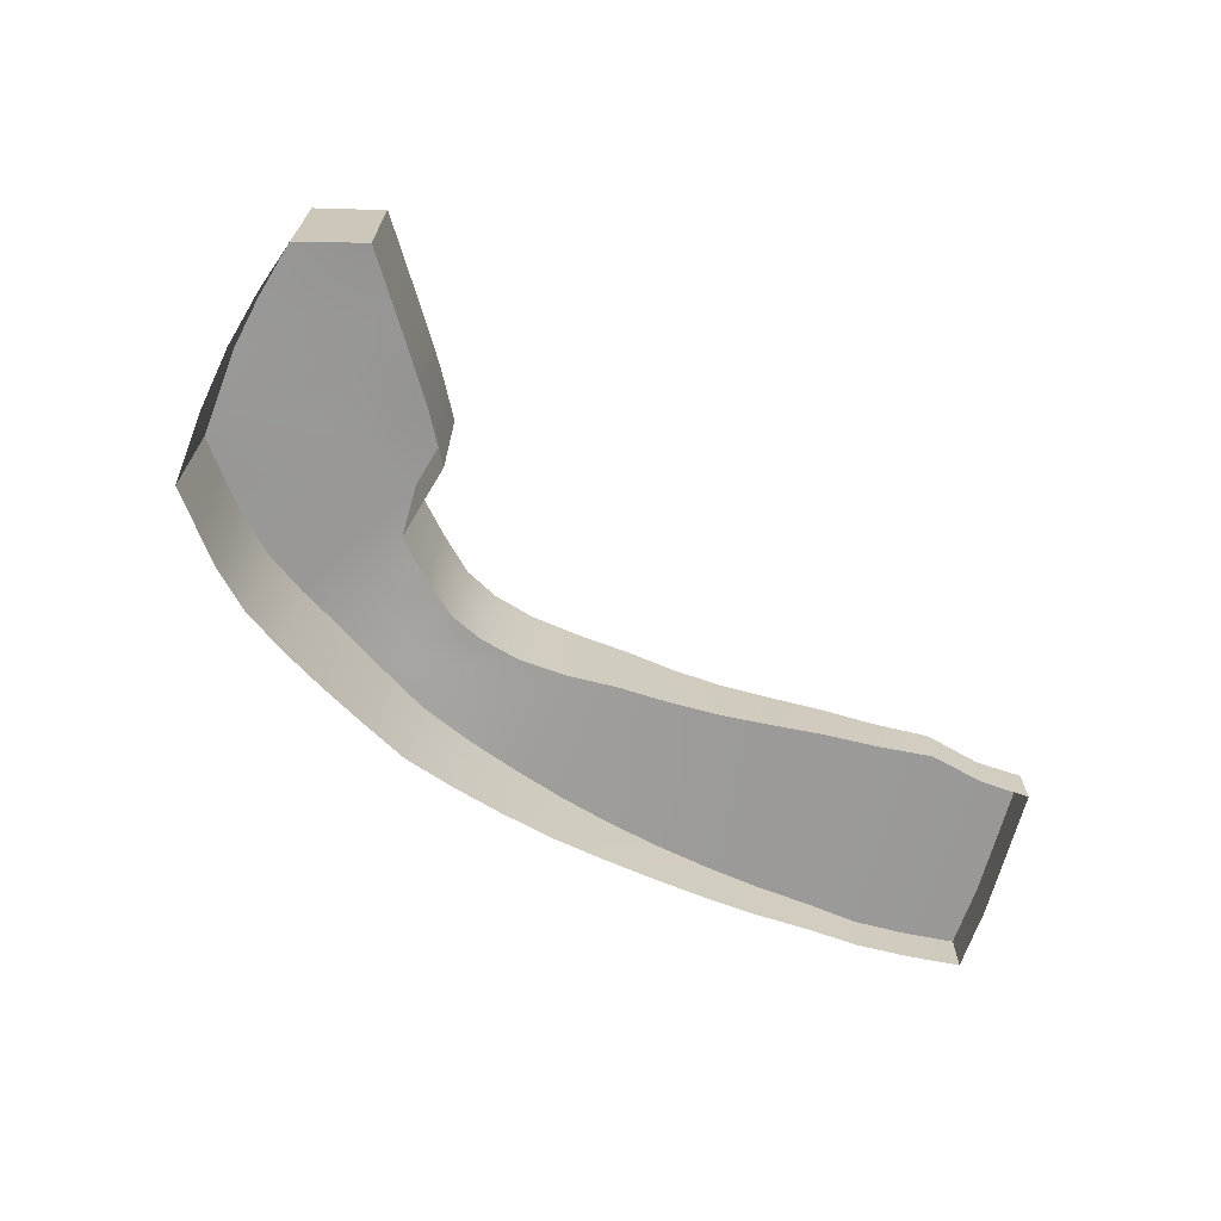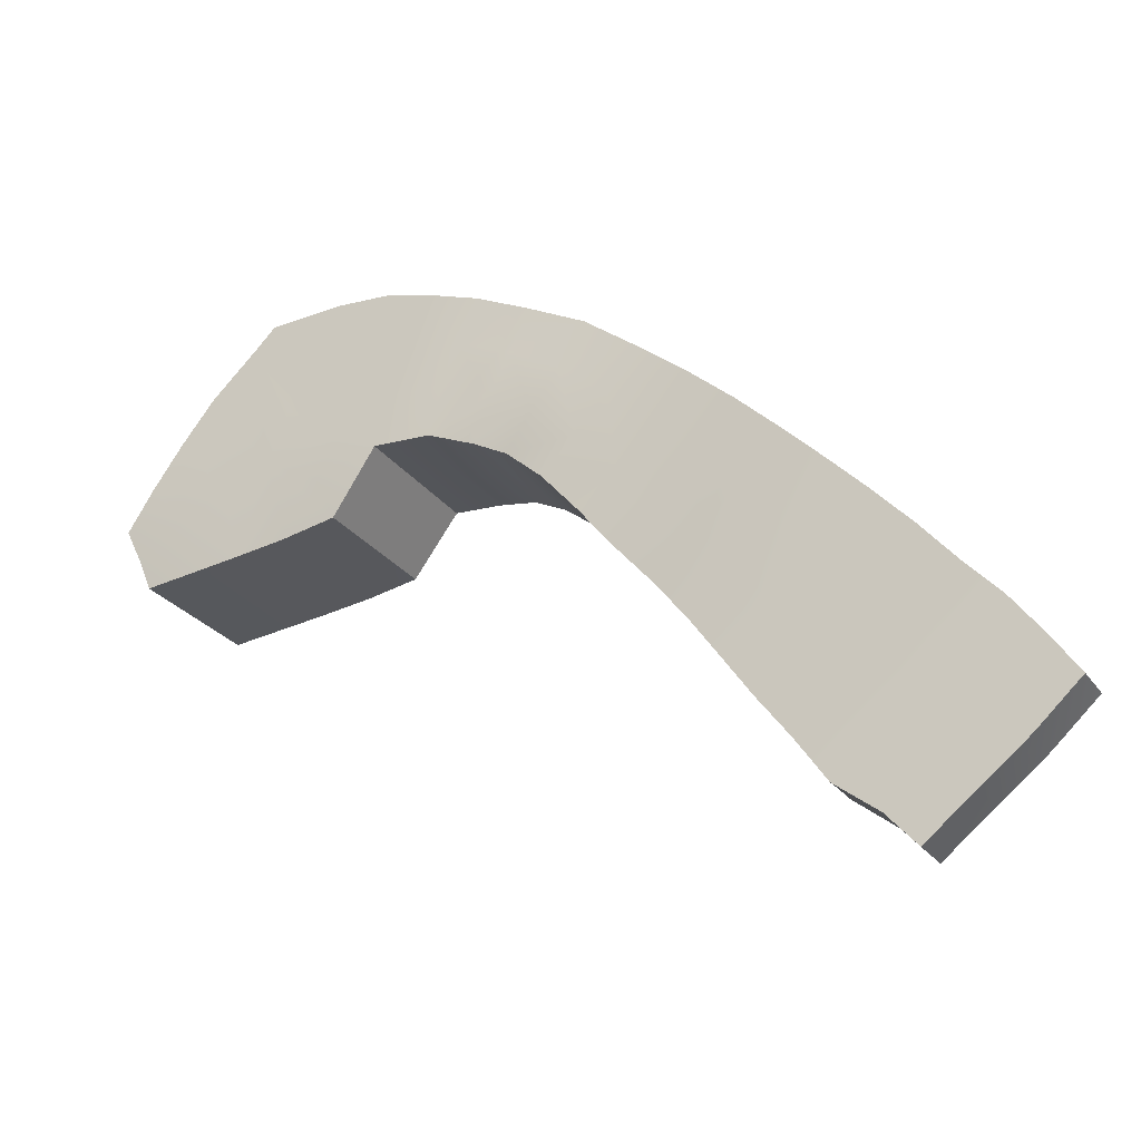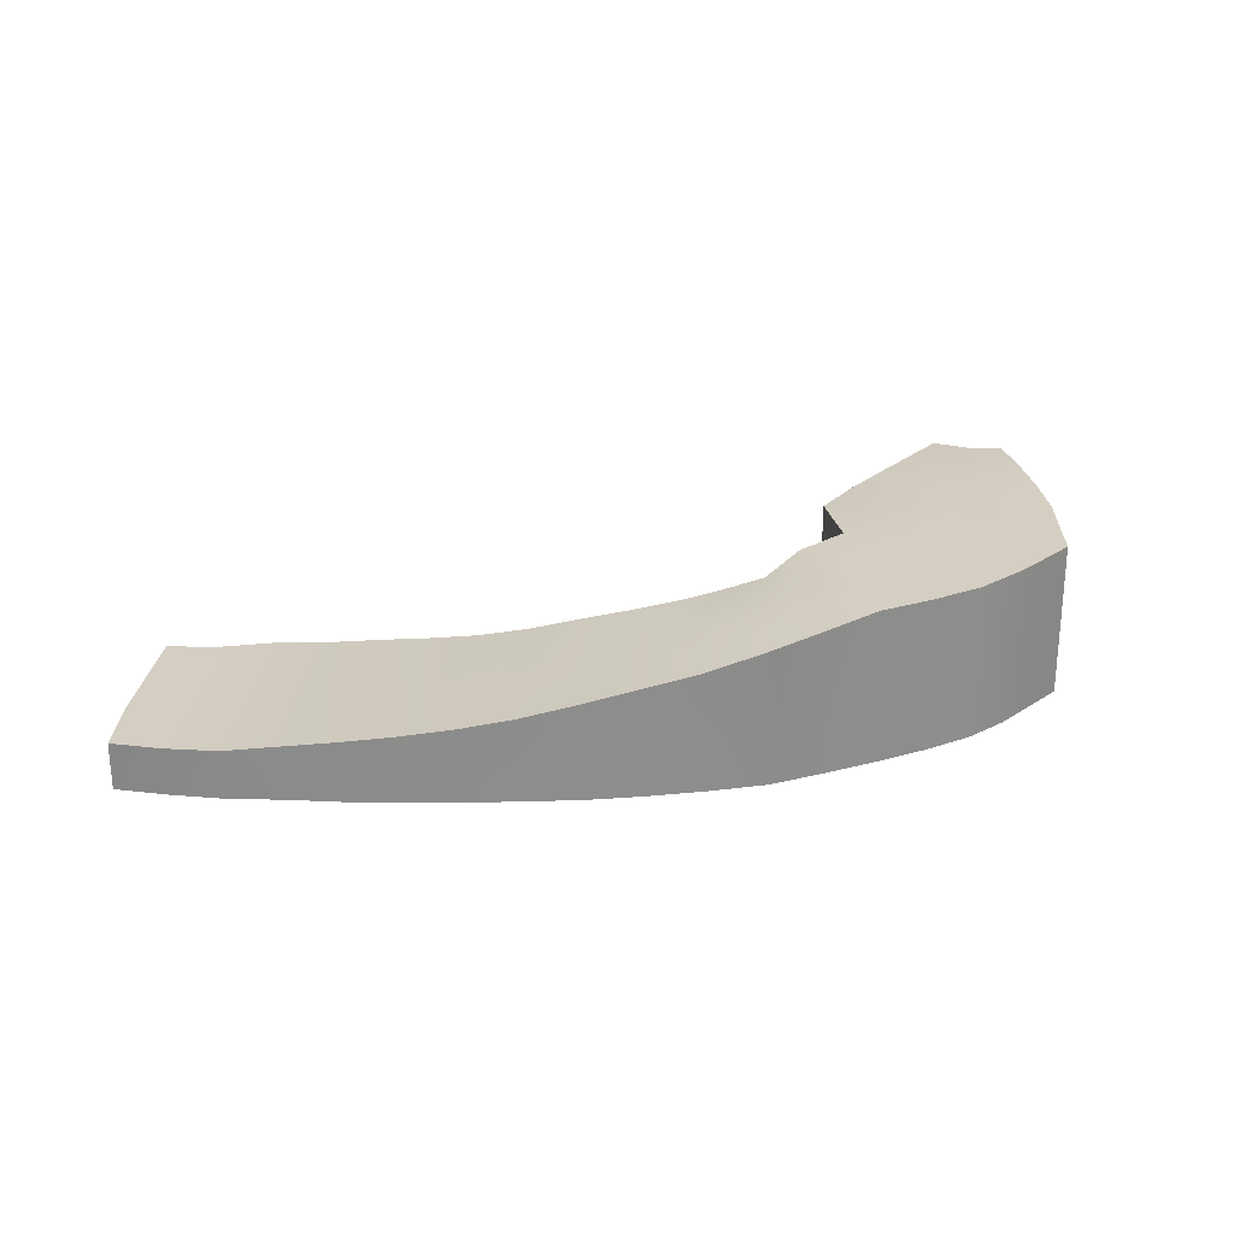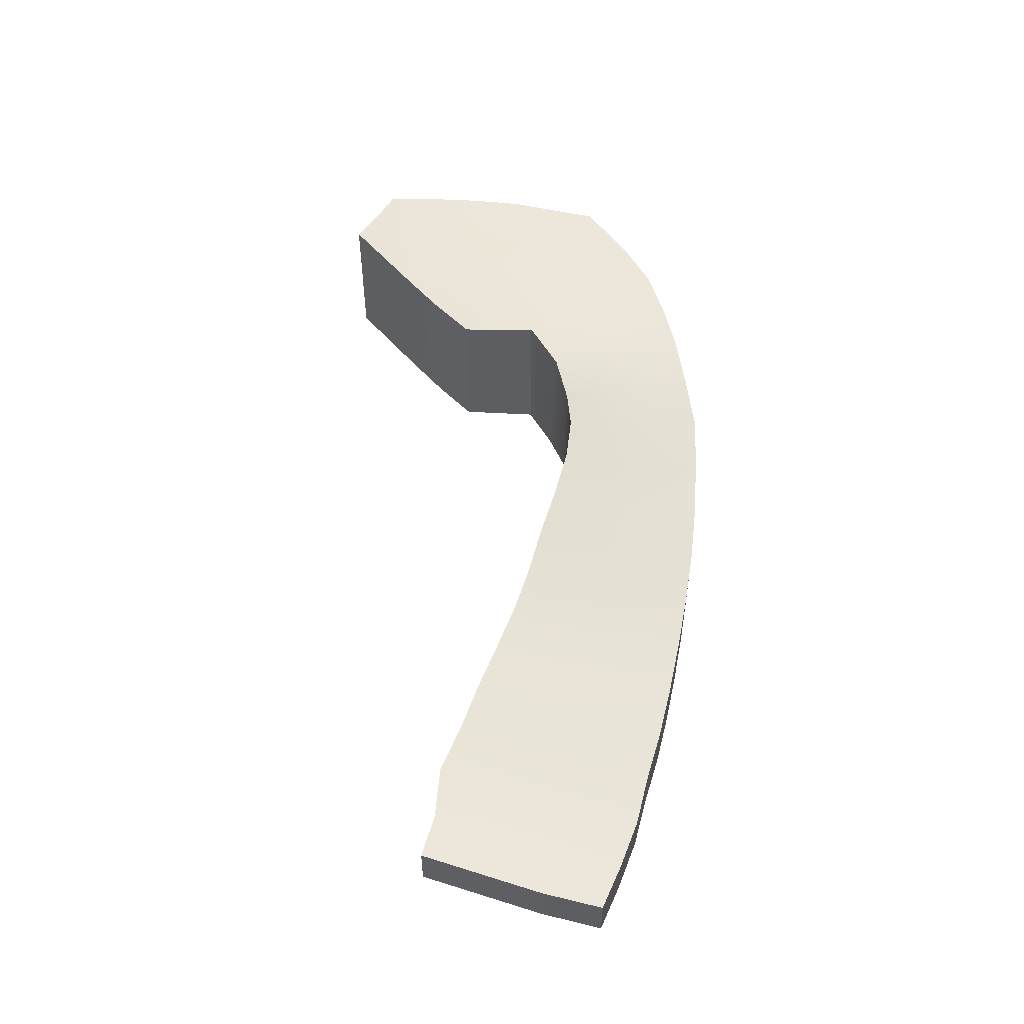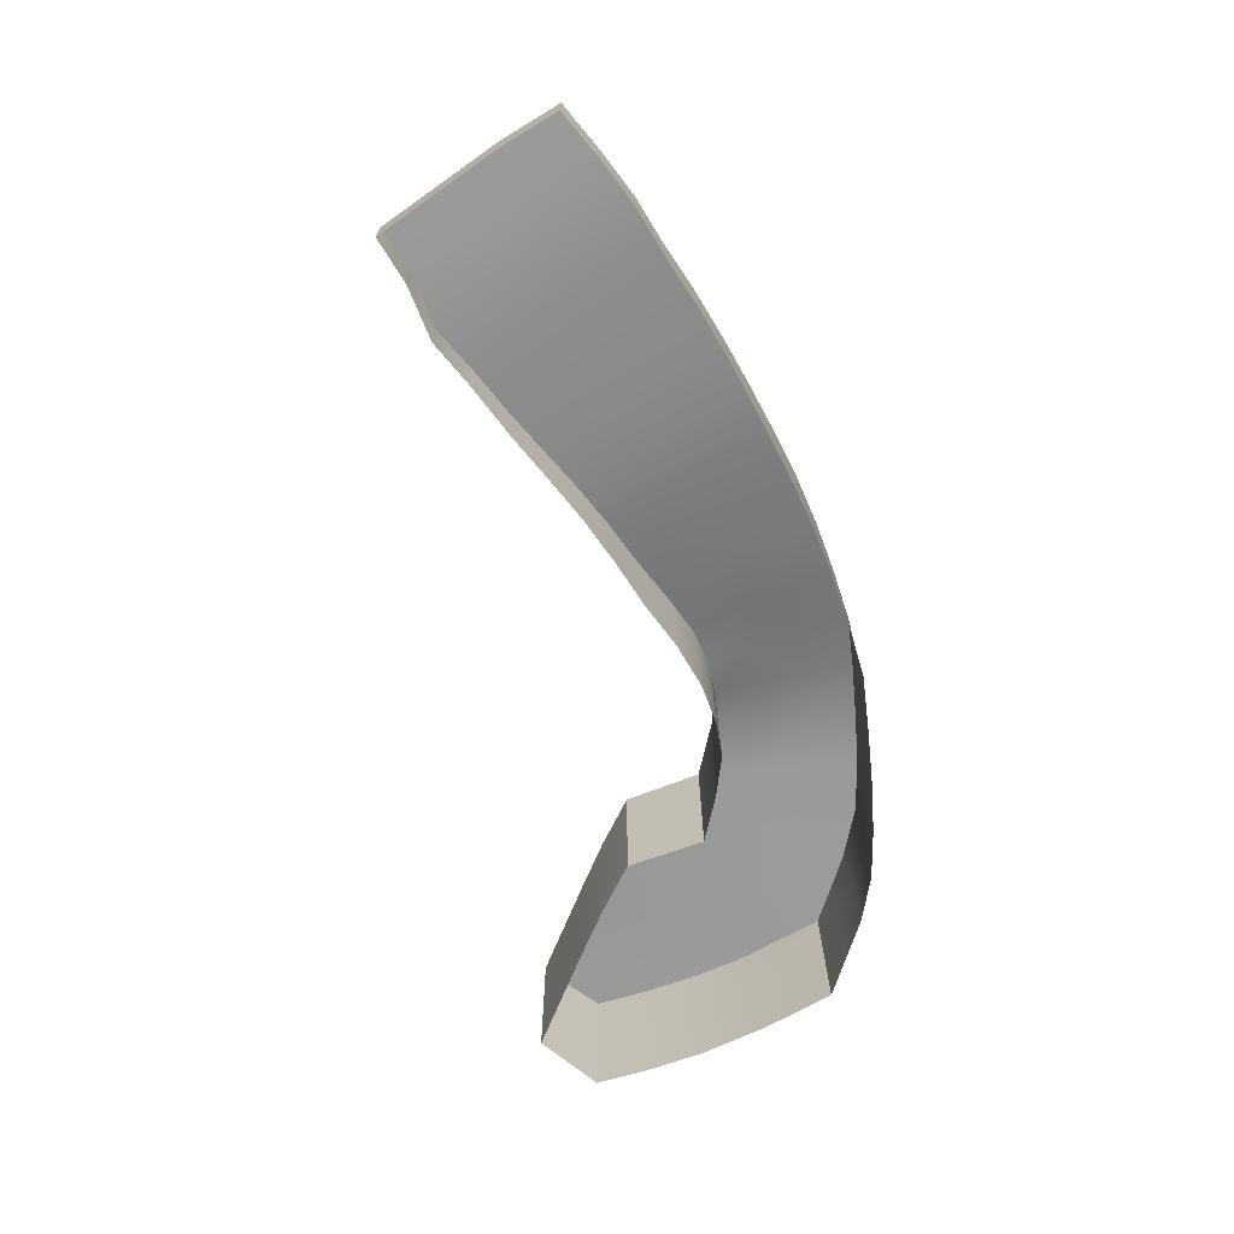
<metadata>
{"format":"obj","ext":"obj","renderer":"f3d","projection":"perspective","resolution":1024,"background":"white","views":[{"elev":-68.7,"azim":-67.2,"up":"+Z"},{"elev":-26.4,"azim":27.8,"up":"+Y"},{"elev":25.8,"azim":134.6,"up":"+Z"},{"elev":52.0,"azim":57.2,"up":"+Z"},{"elev":-69.4,"azim":73.6,"up":"+Z"}]}
</metadata>
<code>
g Retopo_Ramp A
v -0.3453 1.069 0.1979
v -0.3779 1.024 0.1431
v -0.3779 1.024 0.1947
v -0.3453 1.069 0.142
v -0.3779 1.024 0.08871
v -0.3453 1.069 0.08871
v -0.528 1.005 0.1947
v -0.4907 1.009 0.1432
v -0.528 1.005 0.1429
v -0.4906 1.009 0.1947
v -0.4534 1.013 0.1432
v -0.4536 1.013 0.1947
v -0.4172 1.017 0.1947
v -0.4162 1.017 0.1432
v -0.3779 1.024 0.1947
v -0.3779 1.024 0.1431
v -0.4116 1.189 0.1976
v -0.3743 1.19 0.1441
v -0.3796 1.19 0.1979
v -0.4027 1.189 0.1527
v -0.4342 1.188 0.1974
v -0.4745 1.149 0.1524
v -0.4725 1.151 0.08871
v -0.4339 1.189 0.08871
v -0.4342 1.188 0.1974
v -0.4745 1.149 0.1524
v -0.5035 1.117 0.08871
v -0.4725 1.151 0.08871
v -0.5046 1.115 0.1435
v -0.5071 1.112 0.1977
v -0.4822 1.142 0.1981
v -0.4497 1.173 0.1972
v -0.4342 1.188 0.1974
v -0.5292 1.081 0.1979
v -0.528 1.083 0.1428
v -0.5481 1.052 0.1979
v -0.5481 1.052 0.1428
v -0.5276 1.084 0.08871
v -0.528 1.083 0.1428
v -0.5481 1.052 0.08871
v -0.5046 1.115 0.1435
v -0.528 1.083 0.1428
v -0.5035 1.117 0.08871
v -0.5381 1.029 0.08871
v -0.528 1.005 0.1429
v -0.528 1.005 0.08871
v -0.5381 1.029 0.1432
v -0.5481 1.052 0.08871
v -0.528 1.005 0.1947
v -0.5481 1.052 0.1428
v -0.5382 1.029 0.1947
v -0.5481 1.052 0.1979
v -0.528 1.005 0.08871
v -0.528 1.005 0.1429
v -0.4907 1.009 0.1432
v -0.4907 1.009 0.08871
v -0.4534 1.013 0.1432
v -0.4533 1.013 0.08871
v -0.4158 1.017 0.08871
v -0.4162 1.017 0.1432
v -0.3779 1.024 0.1431
v -0.3779 1.024 0.08871
v -0.3453 1.069 0.08871
v -0.3453 1.069 0.142
v -0.3096 1.066 0.1391
v -0.3105 1.066 0.08871
v -0.2808 1.061 0.1366
v -0.2765 1.059 0.1845
v -0.2535 1.047 0.1806
v -0.2583 1.05 0.1349
v -0.2808 1.061 0.1366
v -0.2583 1.05 0.1349
v -0.2593 1.05 0.08871
v -0.2818 1.062 0.08871
v -0.2357 1.032 0.1327
v -0.2132 1.008 0.1282
v -0.2142 1.009 0.08871
v -0.2363 1.033 0.08871
v -0.1919 0.9797 0.1229
v -0.1689 0.9525 0.1187
v -0.1699 0.9538 0.08871
v -0.193 0.9809 0.08871
v -0.1699 0.9538 0.08871
v -0.1689 0.9525 0.1187
v -0.1474 0.925 0.115
v -0.148 0.9258 0.08871
v -0.1474 0.925 0.115
v -0.127 0.8956 0.1121
v -0.1273 0.8961 0.08871
v -0.148 0.9258 0.08871
v -0.1065 0.8653 0.1098
v -0.08475 0.8358 0.08871
v -0.1068 0.8657 0.08871
v -0.08468 0.8355 0.1076
v -0.06274 0.8034 0.1058
v -0.06293 0.8035 0.08871
v -0.06274 0.8034 0.1058
v -0.03186 0.7789 0.1053
v -0.0319 0.779 0.08871
v -0.06293 0.8035 0.08871
v -0.0319 0.779 0.08871
v -0.03186 0.7789 0.1053
v -0.009034 0.7536 0.105
v -0.009034 0.7536 0.08871
v 0.02722 0.7822 0.08871
v 0.02721 0.7822 0.1053
v 0.06338 0.811 0.1053
v 0.06349 0.8108 0.08871
v -0.009034 0.7536 0.08871
v 0.02721 0.7822 0.1053
v -0.009034 0.7536 0.105
v 0.06338 0.811 0.1053
v 0.09671 0.841 0.105
v 0.09671 0.841 0.08871
v -0.009034 0.7536 0.1219
v 0.02721 0.7822 0.1053
v 0.0272 0.7821 0.1219
v 0.06338 0.811 0.1053
v 0.09671 0.841 0.1219
v 0.06363 0.8109 0.1219
v 0.07663 0.871 0.08871
v 0.07669 0.8709 0.1053
v 0.05392 0.9014 0.106
v 0.05381 0.9016 0.08871
v 0.09671 0.841 0.08871
v 0.07669 0.8709 0.1053
v 0.09671 0.841 0.105
v 0.09671 0.841 0.1219
v 0.07669 0.8709 0.1053
v 0.0769 0.8706 0.1219
v 0.05392 0.9014 0.106
v 0.05463 0.9007 0.123
v 0.05392 0.9014 0.106
v 0.05463 0.9007 0.123
v 0.02988 0.9274 0.1267
v 0.02892 0.9287 0.1078
v 0.004731 0.9569 0.1099
v 0.006212 0.9553 0.1312
v -0.3403 1.186 0.1979
v -0.3401 1.186 0.1427
v -0.3054 1.176 0.1412
v -0.3038 1.176 0.1979
v -0.2704 1.163 0.139
v -0.2675 1.162 0.1979
v -0.2348 1.149 0.1366
v -0.2315 1.147 0.1908
v -0.1946 1.131 0.1831
v -0.1993 1.133 0.1339
v -0.1615 1.108 0.1726
v -0.1664 1.111 0.1307
v -0.1301 1.085 0.1647
v -0.135 1.088 0.127
v -0.3403 1.186 0.1979
v -0.3796 1.19 0.1979
v -0.3743 1.19 0.1441
v -0.3401 1.186 0.1427
v -0.3726 1.19 0.08871
v -0.3395 1.186 0.08871
v -0.3056 1.176 0.08871
v -0.3054 1.176 0.1412
v -0.2704 1.163 0.139
v -0.271 1.163 0.08871
v -0.2348 1.149 0.1366
v -0.2356 1.149 0.08871
v -0.1993 1.133 0.1339
v -0.2001 1.134 0.08871
v -0.1664 1.111 0.1307
v -0.1674 1.112 0.08871
v -0.135 1.088 0.127
v -0.1361 1.089 0.08871
v -0.3743 1.19 0.1441
v -0.4027 1.189 0.1527
v -0.4036 1.189 0.08871
v -0.1007 1.061 0.1562
v -0.1301 1.085 0.1647
v -0.105 1.064 0.1228
v -0.1361 1.089 0.08871
v -0.1059 1.065 0.08871
v -0.07638 1.038 0.1187
v -0.07724 1.039 0.08871
v -0.04846 1.012 0.1152
v -0.04915 1.013 0.08871
v -0.0212 0.9846 0.1124
v -0.02178 0.9852 0.08871
v -0.4036 1.189 0.08871
v -0.4027 1.189 0.1527
v -0.4342 1.188 0.1974
v -0.4339 1.189 0.08871
v 0.004341 0.9575 0.08871
v 0.02852 0.929 0.08871
v 0.02892 0.9287 0.1078
v 0.004731 0.9569 0.1099
v 0.006212 0.9553 0.1312
v -0.01959 0.9829 0.1357
v -0.0212 0.9846 0.1124
v -0.04846 1.012 0.1152
v -0.04607 1.01 0.1409
v -0.07638 1.038 0.1187
v -0.07311 1.036 0.1476
v -0.105 1.064 0.1228
v -0.1007 1.061 0.1562
v -0.009034 0.7536 0.1219
v -0.03186 0.7789 0.1053
v -0.03091 0.7783 0.1219
v -0.3453 1.069 0.1979
v -0.3033 1.066 0.1979
v -0.3096 1.066 0.1391
v -0.3453 1.069 0.142
v -0.3105 1.066 0.08871
v -0.3033 1.066 0.1979
v -0.2765 1.059 0.1845
v -0.2357 1.032 0.1327
v -0.2314 1.028 0.1736
v -0.2097 1.003 0.165
v -0.2132 1.008 0.1282
v -0.2142 1.009 0.08871
v -0.188 0.975 0.1561
v -0.1656 0.9488 0.1476
v -0.145 0.9219 0.1407
v -0.1258 0.8938 0.1355
v -0.1065 0.8653 0.1098
v -0.1068 0.8657 0.08871
v -0.1065 0.8653 0.1098
v -0.1053 0.8637 0.1309
v -0.08373 0.8344 0.1265
v -0.08468 0.8355 0.1076
v -0.06274 0.8034 0.1058
v -0.06233 0.8026 0.1226
v -0.127 0.8956 0.1121
v -0.1258 0.8938 0.1355
v -0.1053 0.8637 0.1309
v -0.06274 0.8034 0.1058
v -0.06233 0.8026 0.1226
v -0.03091 0.7783 0.1219
v -0.03186 0.7789 0.1053
v 0.05392 0.9014 0.106
v 0.05381 0.9016 0.08871
v 0.004341 0.9575 0.08871
v 0.004731 0.9569 0.1099
v -0.4141 1.152 0.1976
v -0.4497 1.173 0.1972
v -0.4342 1.188 0.1974
v -0.4116 1.189 0.1976
v -0.388 1.155 0.1977
v -0.3796 1.19 0.1979
v -0.3403 1.186 0.1979
v -0.3529 1.147 0.1979
v -0.3176 1.141 0.1979
v -0.3038 1.176 0.1979
v -0.2825 1.131 0.1979
v -0.2675 1.162 0.1979
v -0.2315 1.147 0.1908
v -0.3646 1.116 0.1979
v -0.2467 1.117 0.1906
v -0.1946 1.131 0.1831
v -0.3311 1.106 0.1979
v -0.2143 1.101 0.1831
v -0.1615 1.108 0.1726
v -0.1834 1.079 0.1728
v -0.1301 1.085 0.1647
v -0.1551 1.054 0.1638
v -0.1007 1.061 0.1562
v -0.1286 1.03 0.1556
v -0.07311 1.036 0.1476
v -0.1028 1.004 0.1473
v -0.04607 1.01 0.1409
v -0.0771 0.9779 0.1404
v -0.01959 0.9829 0.1357
v -0.0524 0.9505 0.1353
v 0.006212 0.9553 0.1312
v -0.2342 1.074 0.1835
v -0.207 1.053 0.1731
v -0.1818 1.027 0.1639
v -0.1579 1.001 0.1556
v -0.1333 0.9757 0.1473
v -0.1098 0.9489 0.1403
v -0.08795 0.9205 0.1352
v -0.2618 1.089 0.1908
v -0.295 1.099 0.1979
v -0.3453 1.069 0.1979
v -0.3033 1.066 0.1979
v -0.2765 1.059 0.1845
v -0.2535 1.047 0.1806
v -0.2314 1.028 0.1736
v -0.2097 1.003 0.165
v -0.188 0.975 0.1561
v -0.1656 0.9488 0.1476
v -0.145 0.9219 0.1407
v -0.1258 0.8938 0.1355
v -0.06672 0.8924 0.1307
v -0.1053 0.8637 0.1309
v -0.02942 0.923 0.1308
v -0.04457 0.8638 0.1264
v -0.08373 0.8344 0.1265
v -0.006532 0.8949 0.1265
v 0.02988 0.9274 0.1267
v 0.05463 0.9007 0.123
v -0.02255 0.835 0.1227
v -0.06233 0.8026 0.1226
v -0.03091 0.7783 0.1219
v 0.01672 0.8676 0.1228
v 0.001666 0.8108 0.1219
v -0.009034 0.7536 0.1219
v 0.0272 0.7821 0.1219
v 0.03865 0.8416 0.1219
v 0.0769 0.8706 0.1219
v 0.06363 0.8109 0.1219
v 0.09671 0.841 0.1219
v -0.3757 1.085 0.1979
v -0.3913 1.055 0.1979
v -0.3779 1.024 0.1947
v -0.4323 1.078 0.1979
v -0.4172 1.017 0.1947
v -0.4536 1.013 0.1947
v -0.4173 1.116 0.1979
v -0.4822 1.142 0.1981
v -0.5071 1.112 0.1977
v -0.4675 1.065 0.1979
v -0.5006 1.048 0.1979
v -0.4906 1.009 0.1947
v -0.5292 1.081 0.1979
v -0.528 1.005 0.1947
v -0.5481 1.052 0.1979
v -0.5382 1.029 0.1947
g Retopo_Ramp A_0
f 3 2 1
f 2 4 1
f 4 2 5
f 6 4 5
f 9 8 7
f 8 10 7
f 10 8 11
f 12 10 11
f 13 12 11
f 14 13 11
f 15 13 14
f 16 15 14
f 19 18 17
f 18 20 17
f 20 21 17
f 24 23 22
f 25 24 22
f 28 27 26
f 27 29 26
f 29 30 26
f 30 31 26
f 31 32 26
f 32 33 26
f 34 30 29
f 35 34 29
f 34 35 36
f 35 37 36
f 37 39 38
f 40 37 38
f 38 42 41
f 43 38 41
f 46 45 44
f 45 47 44
f 44 47 48
f 47 45 49
f 47 50 48
f 51 47 49
f 50 47 52
f 47 51 52
f 55 54 53
f 56 55 53
f 57 55 56
f 58 57 56
f 58 59 57
f 59 60 57
f 61 60 59
f 62 61 59
f 65 64 63
f 66 65 63
f 69 68 67
f 70 69 67
f 73 72 71
f 74 73 71
f 77 76 75
f 78 77 75
f 81 80 79
f 82 81 79
f 85 84 83
f 86 85 83
f 89 88 87
f 90 89 87
f 93 92 91
f 92 94 91
f 95 94 92
f 96 95 92
f 99 98 97
f 100 99 97
f 103 102 101
f 104 103 101
f 107 106 105
f 108 107 105
f 105 110 109
f 110 111 109
f 113 112 108
f 114 113 108
f 111 116 115
f 116 117 115
f 117 116 118
f 118 113 119
f 120 117 118
f 120 118 119
f 123 122 121
f 124 123 121
f 121 126 125
f 126 127 125
f 127 129 128
f 129 130 128
f 130 129 131
f 132 130 131
f 135 134 133
f 136 135 133
f 135 136 137
f 138 135 137
f 141 140 139
f 142 141 139
f 141 142 143
f 142 144 143
f 143 144 145
f 144 146 145
f 145 146 147
f 148 145 147
f 148 147 149
f 150 148 149
f 150 149 151
f 152 150 151
f 155 154 153
f 156 155 153
f 157 155 156
f 158 157 156
f 159 158 156
f 160 159 156
f 160 161 159
f 161 162 159
f 161 163 162
f 163 164 162
f 163 165 164
f 165 166 164
f 165 167 166
f 167 168 166
f 167 169 168
f 169 170 168
f 172 171 157
f 173 172 157
f 169 175 174
f 176 169 174
f 169 176 177
f 176 178 177
f 176 179 178
f 179 180 178
f 179 181 180
f 181 182 180
f 181 183 182
f 183 184 182
f 187 186 185
f 188 187 185
f 191 190 189
f 192 191 189
f 194 193 192
f 195 194 192
f 195 196 194
f 196 197 194
f 196 198 197
f 198 199 197
f 198 200 199
f 200 201 199
g Retopo_Ramp A_1
f 203 103 202
f 204 203 202
f 207 206 205
f 208 207 205
f 74 71 209
f 71 65 209
f 210 65 71
f 211 210 71
f 75 72 73
f 78 75 73
f 69 70 212
f 213 69 212
f 214 213 212
f 215 214 212
f 214 215 79
f 79 215 216
f 82 79 216
f 217 214 79
f 218 217 79
f 80 218 79
f 218 80 87
f 219 218 87
f 220 219 87
f 88 220 87
f 221 88 89
f 222 221 89
f 225 224 223
f 226 225 223
f 225 226 227
f 228 225 227
f 230 229 91
f 231 230 91
f 234 233 232
f 235 234 232
f 190 191 236
f 237 190 236
f 239 238 184
f 183 239 184
f 242 241 240
f 243 242 240
f 243 240 244
f 245 243 244
f 245 244 246
f 244 247 246
f 246 247 248
f 249 246 248
f 249 248 250
f 251 249 250
f 252 251 250
f 253 247 244
f 247 253 248
f 240 253 244
f 254 252 250
f 252 254 255
f 248 256 250
f 253 256 248
f 254 257 255
f 255 257 258
f 257 259 258
f 258 259 260
f 259 261 260
f 260 261 262
f 261 263 262
f 262 263 264
f 263 265 264
f 264 265 266
f 265 267 266
f 266 267 268
f 267 269 268
f 268 269 270
f 257 254 271
f 259 257 272
f 257 271 272
f 261 259 273
f 259 272 273
f 263 261 274
f 261 273 274
f 265 263 275
f 263 274 275
f 267 265 276
f 265 275 276
f 269 267 277
f 267 276 277
f 254 278 271
f 254 250 278
f 250 279 278
f 256 279 250
f 279 256 280
f 256 253 280
f 279 281 278
f 281 279 280
f 281 282 278
f 278 282 271
f 282 283 271
f 271 283 272
f 283 284 272
f 272 284 273
f 284 285 273
f 273 285 274
f 285 286 274
f 274 286 275
f 286 287 275
f 275 287 276
f 287 288 276
f 276 288 277
f 288 289 277
f 277 289 290
f 269 277 290
f 289 291 290
f 292 269 290
f 269 292 270
f 290 291 293
f 292 290 293
f 291 294 293
f 292 295 270
f 295 292 293
f 295 296 270
f 296 295 297
f 293 294 298
f 294 299 298
f 299 300 298
f 295 293 301
f 295 301 297
f 293 298 301
f 300 302 298
f 298 302 301
f 302 300 303
f 304 302 303
f 301 305 297
f 302 305 301
f 302 304 305
f 305 306 297
f 304 307 305
f 306 305 308
f 305 307 308
f 253 309 280
f 309 253 240
f 309 310 280
f 310 311 280
f 311 310 312
f 310 309 312
f 313 311 312
f 314 313 312
f 315 309 240
f 309 315 312
f 241 315 240
f 315 241 312
f 241 316 312
f 316 317 312
f 318 314 312
f 317 318 312
f 318 319 314
f 319 318 317
f 319 320 314
f 321 319 317
f 320 319 322
f 319 321 323
f 319 324 322
f 324 319 323

</code>
